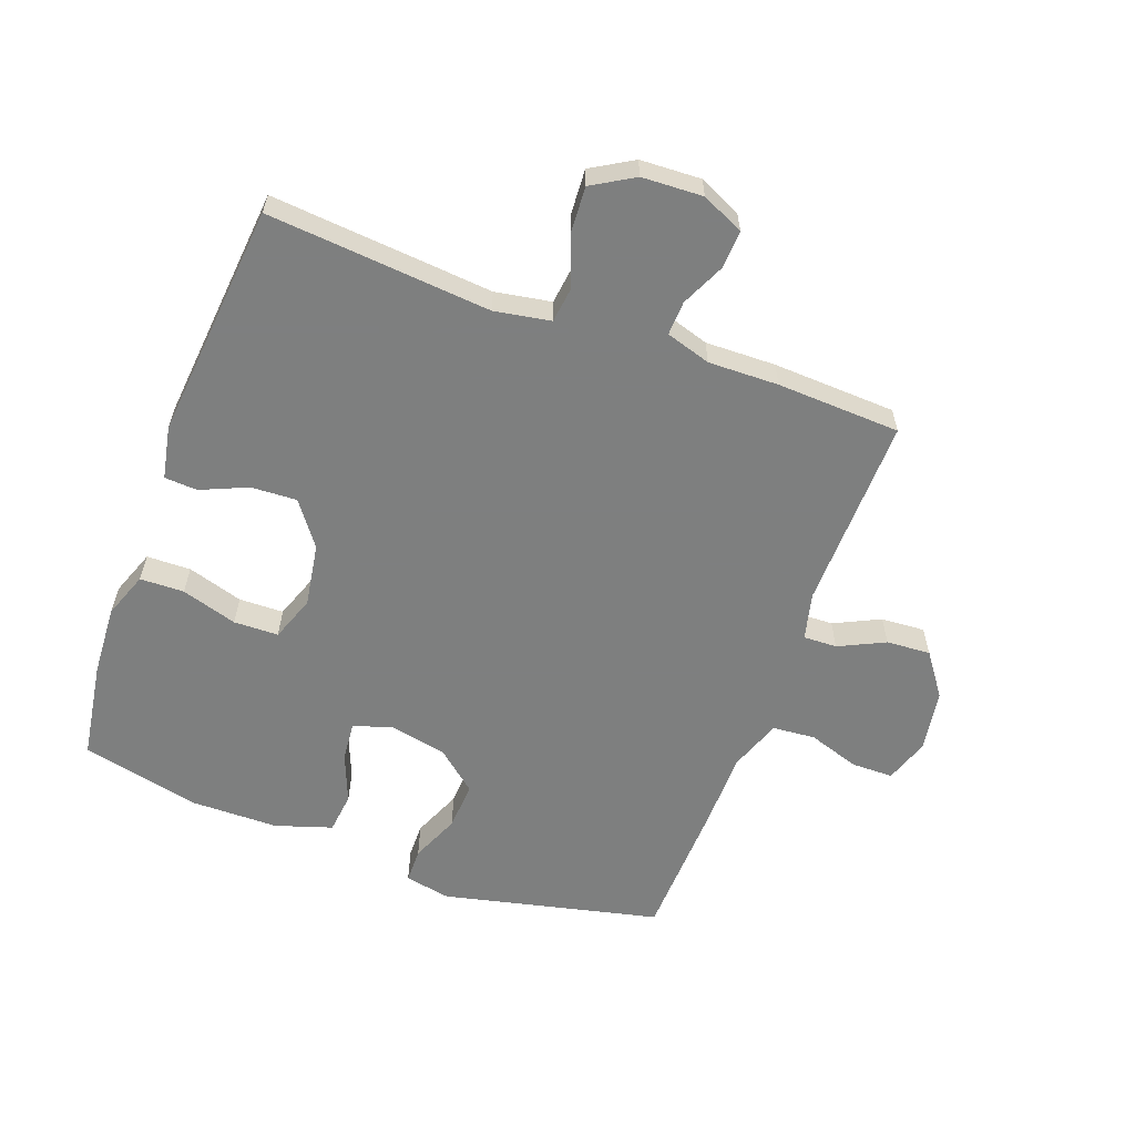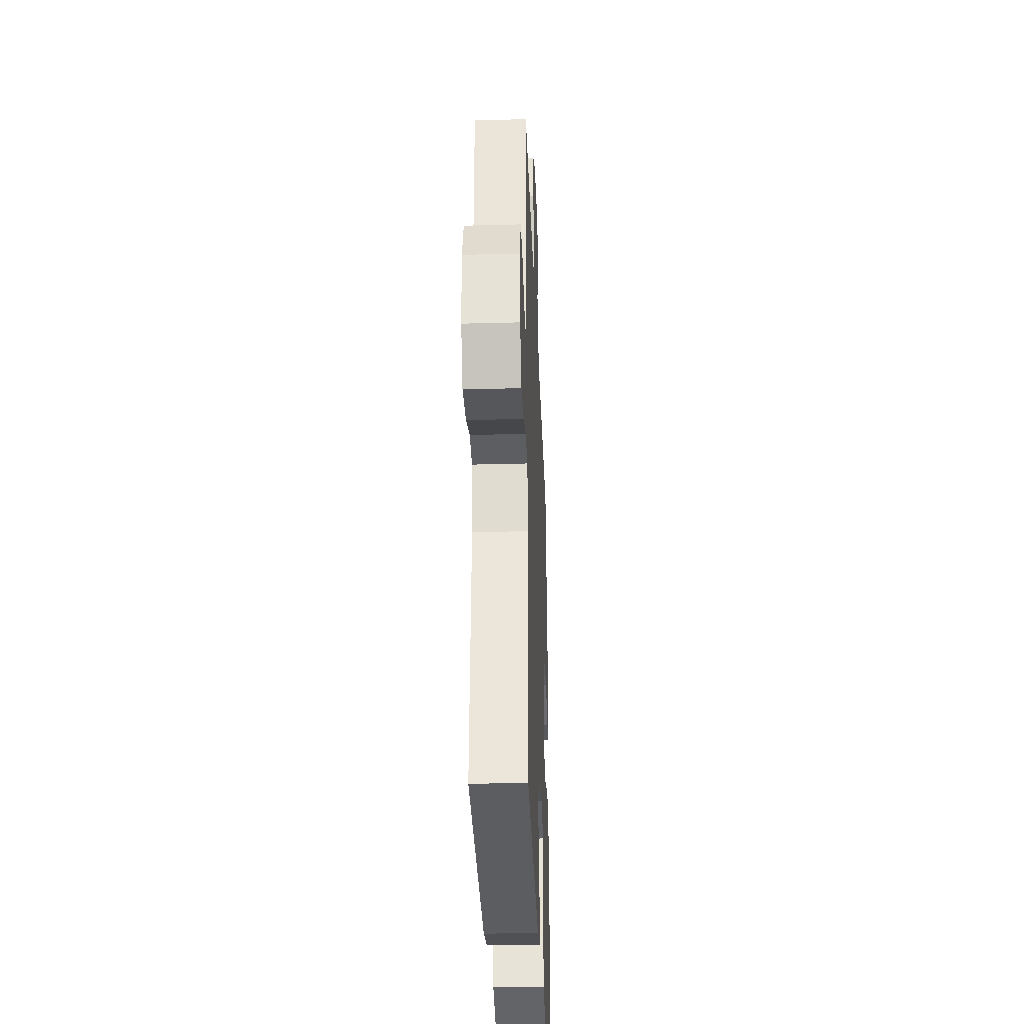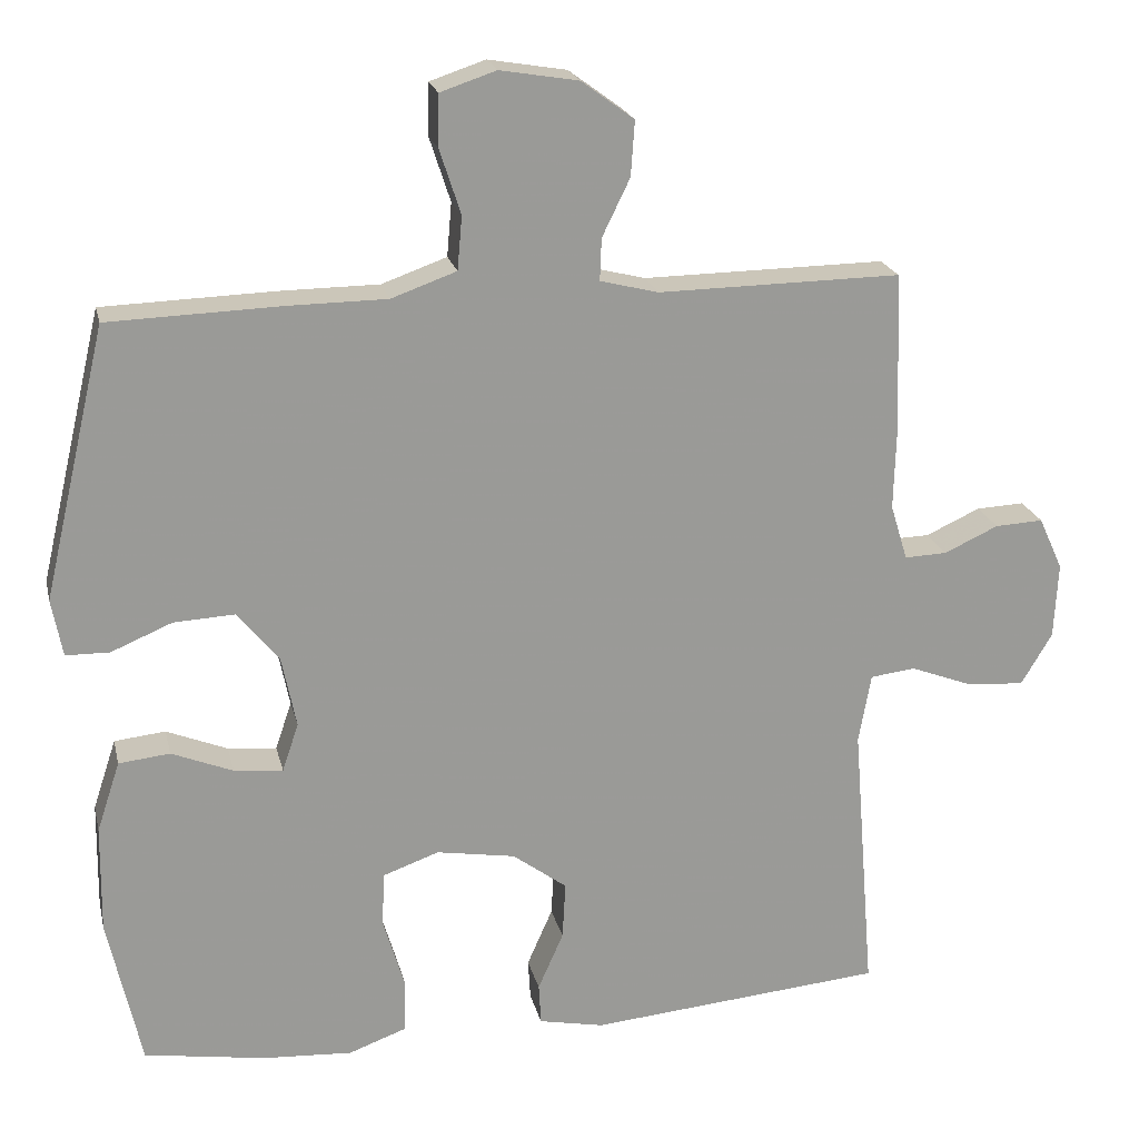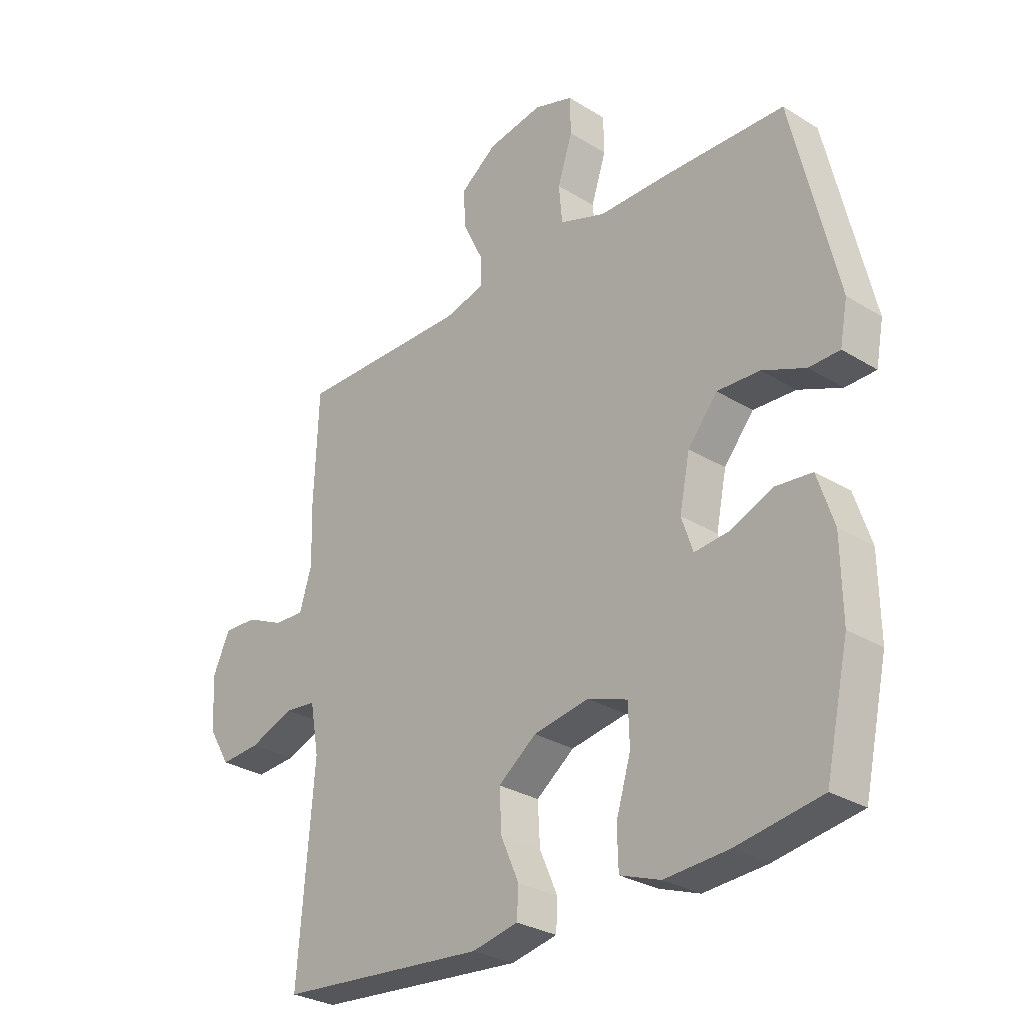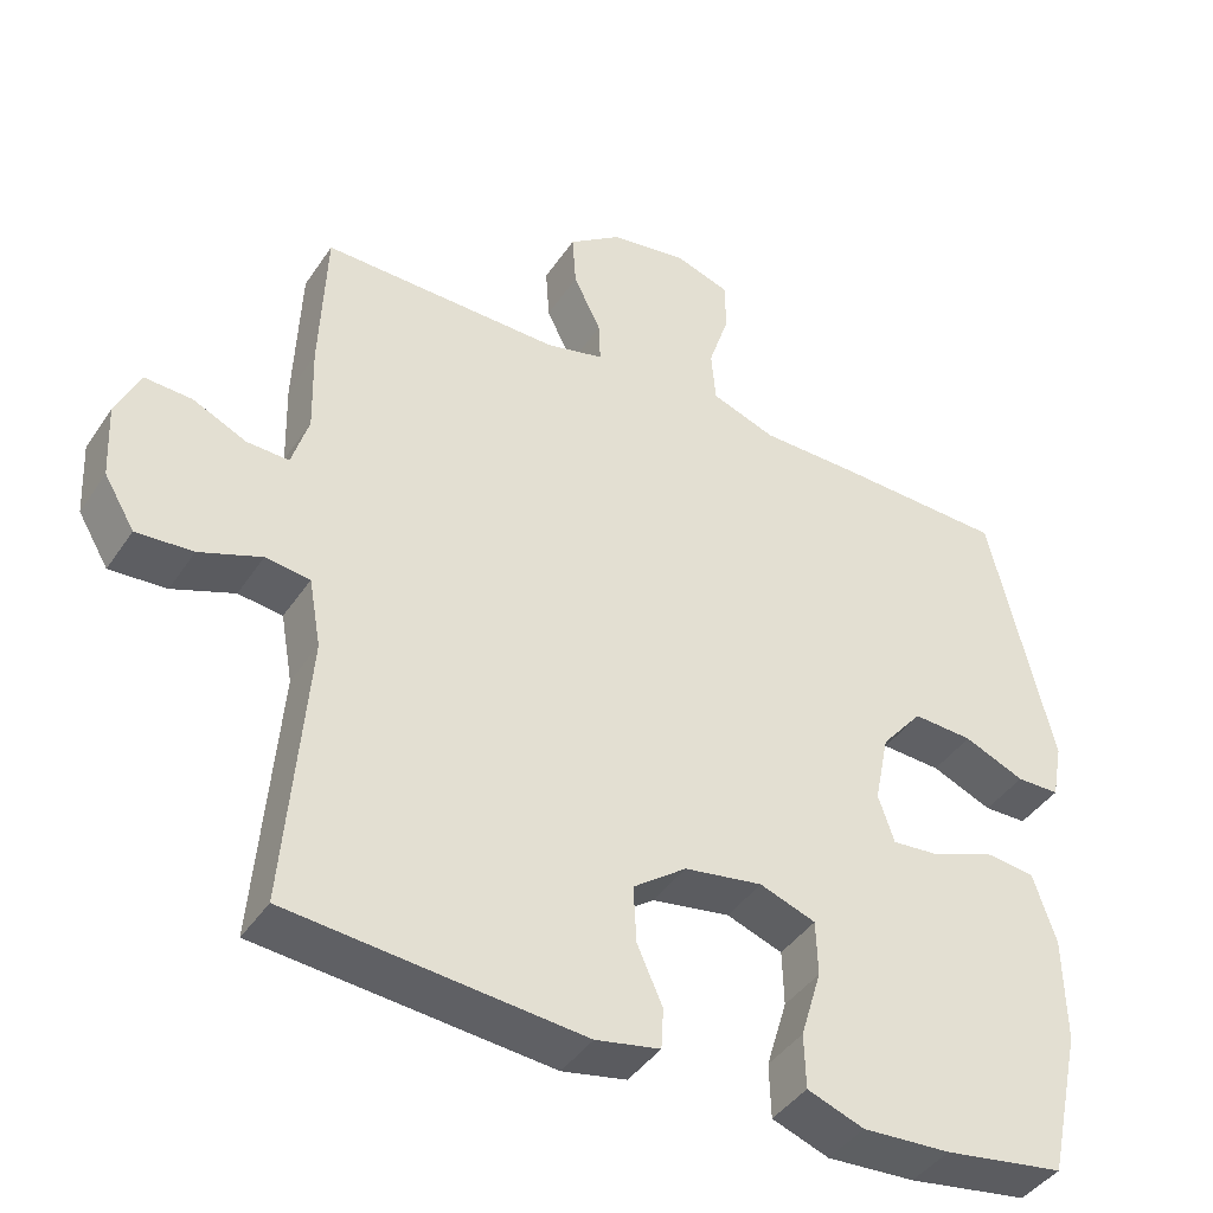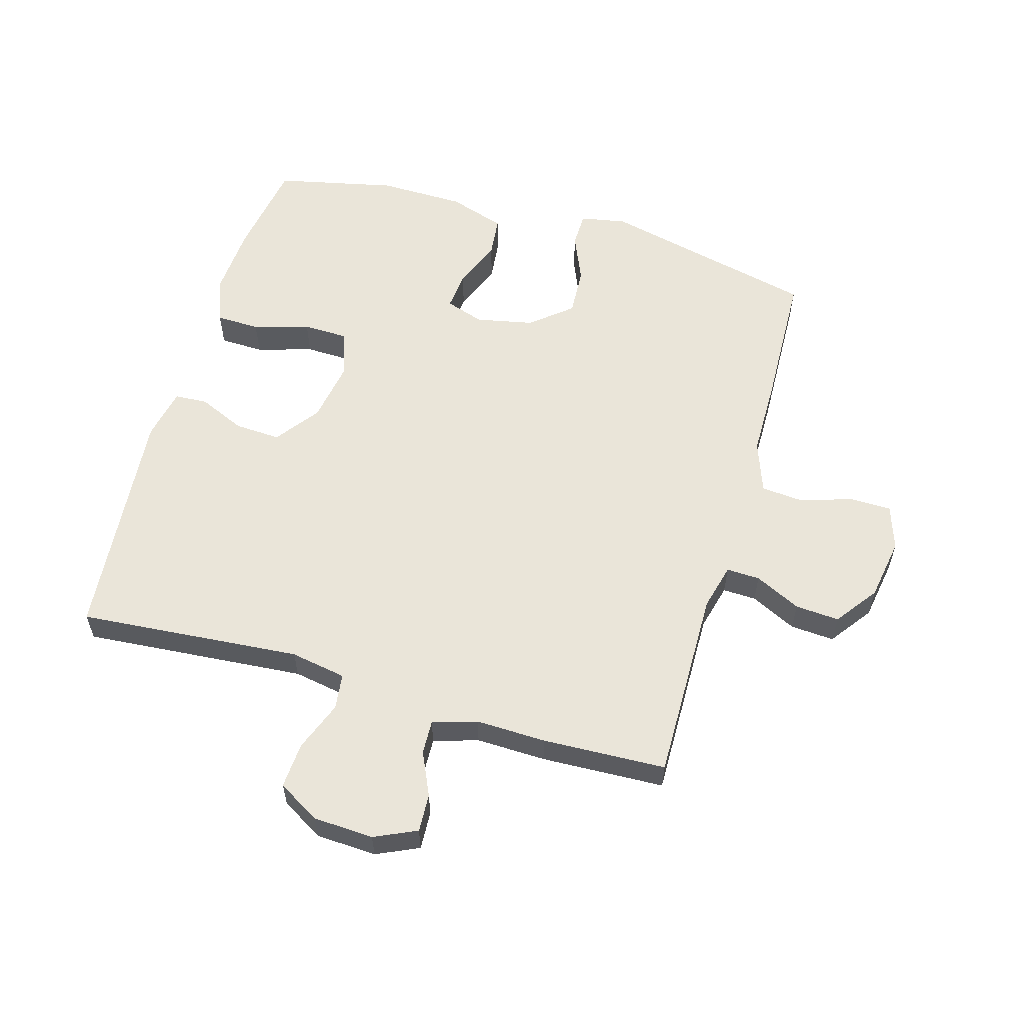
<metadata>
{"format":"obj","ext":"obj","renderer":"f3d","projection":"perspective","resolution":1024,"background":"white","views":[{"elev":-59.6,"azim":-110.5,"up":"+Y"},{"elev":-31.2,"azim":-87.8,"up":"+Z"},{"elev":20.9,"azim":167.3,"up":"+Z"},{"elev":-29.1,"azim":47.5,"up":"+Z"},{"elev":-41.9,"azim":-31.0,"up":"+Z"},{"elev":58.0,"azim":-73.9,"up":"+Y"}]}
</metadata>
<code>
v -0.5 0.07 0.5
v -0.187 0.07 0.496
v -0.112 0.07 0.515
v -0.114 0.07 0.569
v -0.15 0.07 0.643
v -0.155 0.07 0.714
v -0.087 0.07 0.764
v 0.014 0.07 0.781
v 0.086 0.07 0.757
v 0.087 0.07 0.69
v 0.06 0.07 0.607
v 0.066 0.07 0.538
v 0.15 0.07 0.508
v 0.278 0.07 0.507
v 0.5 0.07 0.5
v 0.582 0.07 0.151
v 0.568 0.07 0.077
v 0.512 0.07 0.076
v 0.433 0.07 0.109
v 0.355 0.07 0.113
v 0.301 0.07 0.048
v 0.282 0.07 -0.045
v 0.303 0.07 -0.107
v 0.366 0.07 -0.101
v 0.445 0.07 -0.069
v 0.511 0.07 -0.076
v 0.541 0.07 -0.167
v 0.543 0.07 -0.306
v 0.5 0.07 -0.5
v 0.343 0.07 -0.525
v 0.228 0.07 -0.532
v 0.154 0.07 -0.505
v 0.152 0.07 -0.434
v 0.179 0.07 -0.344
v 0.177 0.07 -0.272
v 0.104 0.07 -0.246
v 0.002 0.07 -0.263
v -0.068 0.07 -0.315
v -0.064 0.07 -0.389
v -0.031 0.07 -0.464
v -0.034 0.07 -0.517
v -0.118 0.07 -0.534
v -0.5 0.07 -0.5
v -0.471 0.07 -0.141
v -0.487 0.07 -0.051
v -0.545 0.07 -0.044
v -0.626 0.07 -0.075
v -0.7 0.07 -0.08
v -0.74 0.07 -0.013
v -0.745 0.07 0.085
v -0.714 0.07 0.153
v -0.652 0.07 0.15
v -0.582 0.07 0.118
v -0.527 0.07 0.116
v -0.505 0.07 0.188
v -0.508 0.07 0.301
v -0.5 0 0.5
v -0.187 0 0.496
v -0.112 0 0.515
v -0.114 0 0.569
v -0.15 0 0.643
v -0.155 0 0.714
v -0.087 0 0.764
v 0.014 0 0.781
v 0.086 0 0.757
v 0.087 0 0.69
v 0.06 0 0.607
v 0.066 0 0.538
v 0.15 0 0.508
v 0.278 0 0.507
v 0.5 0 0.5
v 0.582 0 0.151
v 0.568 0 0.077
v 0.512 0 0.076
v 0.433 0 0.109
v 0.355 0 0.113
v 0.301 0 0.048
v 0.282 0 -0.045
v 0.303 0 -0.107
v 0.366 0 -0.101
v 0.445 0 -0.069
v 0.511 0 -0.076
v 0.541 0 -0.167
v 0.543 0 -0.306
v 0.5 0 -0.5
v 0.343 0 -0.525
v 0.228 0 -0.532
v 0.154 0 -0.505
v 0.152 0 -0.434
v 0.179 0 -0.344
v 0.177 0 -0.272
v 0.104 0 -0.246
v 0.002 0 -0.263
v -0.068 0 -0.315
v -0.064 0 -0.389
v -0.031 0 -0.464
v -0.034 0 -0.517
v -0.118 0 -0.534
v -0.5 0 -0.5
v -0.471 0 -0.141
v -0.487 0 -0.051
v -0.545 0 -0.044
v -0.626 0 -0.075
v -0.7 0 -0.08
v -0.74 0 -0.013
v -0.745 0 0.085
v -0.714 0 0.153
v -0.652 0 0.15
v -0.582 0 0.118
v -0.527 0 0.116
v -0.505 0 0.188
v -0.508 0 0.301
f 55 56 1 2
f 54 55 2 3
f 51 52 53
f 50 51 53
f 49 50 53
f 48 49 53
f 47 48 53
f 46 47 53
f 45 46 53 54
f 42 43 44
f 41 42 44
f 40 41 44
f 39 40 44
f 38 39 44 45
f 45 54 3
f 38 45 3
f 37 38 3
f 32 33 34
f 31 32 34
f 30 31 34
f 29 30 34
f 28 29 34
f 27 28 34
f 26 27 34
f 25 26 34
f 24 25 34
f 23 24 34 35
f 22 23 35 36
f 17 18 19
f 16 17 19
f 15 16 19
f 14 15 19
f 13 14 19
f 12 13 19 20
f 9 10 11
f 8 9 11
f 7 8 11
f 6 7 11
f 5 6 11
f 4 5 11
f 4 11 12
f 3 4 12
f 37 3 12
f 36 37 12
f 22 36 12
f 21 22 12
f 12 20 21
f 58 57 112 111
f 59 58 111 110
f 109 108 107
f 109 107 106
f 109 106 105
f 109 105 104
f 109 104 103
f 109 103 102
f 110 109 102 101
f 100 99 98
f 100 98 97
f 100 97 96
f 100 96 95
f 101 100 95 94
f 59 110 101
f 59 101 94
f 59 94 93
f 90 89 88
f 90 88 87
f 90 87 86
f 90 86 85
f 90 85 84
f 90 84 83
f 90 83 82
f 90 82 81
f 90 81 80
f 91 90 80 79
f 92 91 79 78
f 75 74 73
f 75 73 72
f 75 72 71
f 75 71 70
f 75 70 69
f 76 75 69 68
f 67 66 65
f 67 65 64
f 67 64 63
f 67 63 62
f 67 62 61
f 67 61 60
f 68 67 60
f 68 60 59
f 68 59 93
f 68 93 92
f 68 92 78
f 68 78 77
f 77 76 68
f 1 57 58 2
f 2 58 59 3
f 3 59 60 4
f 4 60 61 5
f 5 61 62 6
f 6 62 63 7
f 7 63 64 8
f 8 64 65 9
f 9 65 66 10
f 10 66 67 11
f 11 67 68 12
f 12 68 69 13
f 13 69 70 14
f 14 70 71 15
f 15 71 72 16
f 16 72 73 17
f 17 73 74 18
f 18 74 75 19
f 19 75 76 20
f 20 76 77 21
f 21 77 78 22
f 22 78 79 23
f 23 79 80 24
f 24 80 81 25
f 25 81 82 26
f 26 82 83 27
f 27 83 84 28
f 28 84 85 29
f 29 85 86 30
f 30 86 87 31
f 31 87 88 32
f 32 88 89 33
f 33 89 90 34
f 34 90 91 35
f 35 91 92 36
f 36 92 93 37
f 37 93 94 38
f 38 94 95 39
f 39 95 96 40
f 40 96 97 41
f 41 97 98 42
f 42 98 99 43
f 43 99 100 44
f 44 100 101 45
f 45 101 102 46
f 46 102 103 47
f 47 103 104 48
f 48 104 105 49
f 49 105 106 50
f 50 106 107 51
f 51 107 108 52
f 52 108 109 53
f 53 109 110 54
f 54 110 111 55
f 55 111 112 56
f 56 112 57 1

</code>
